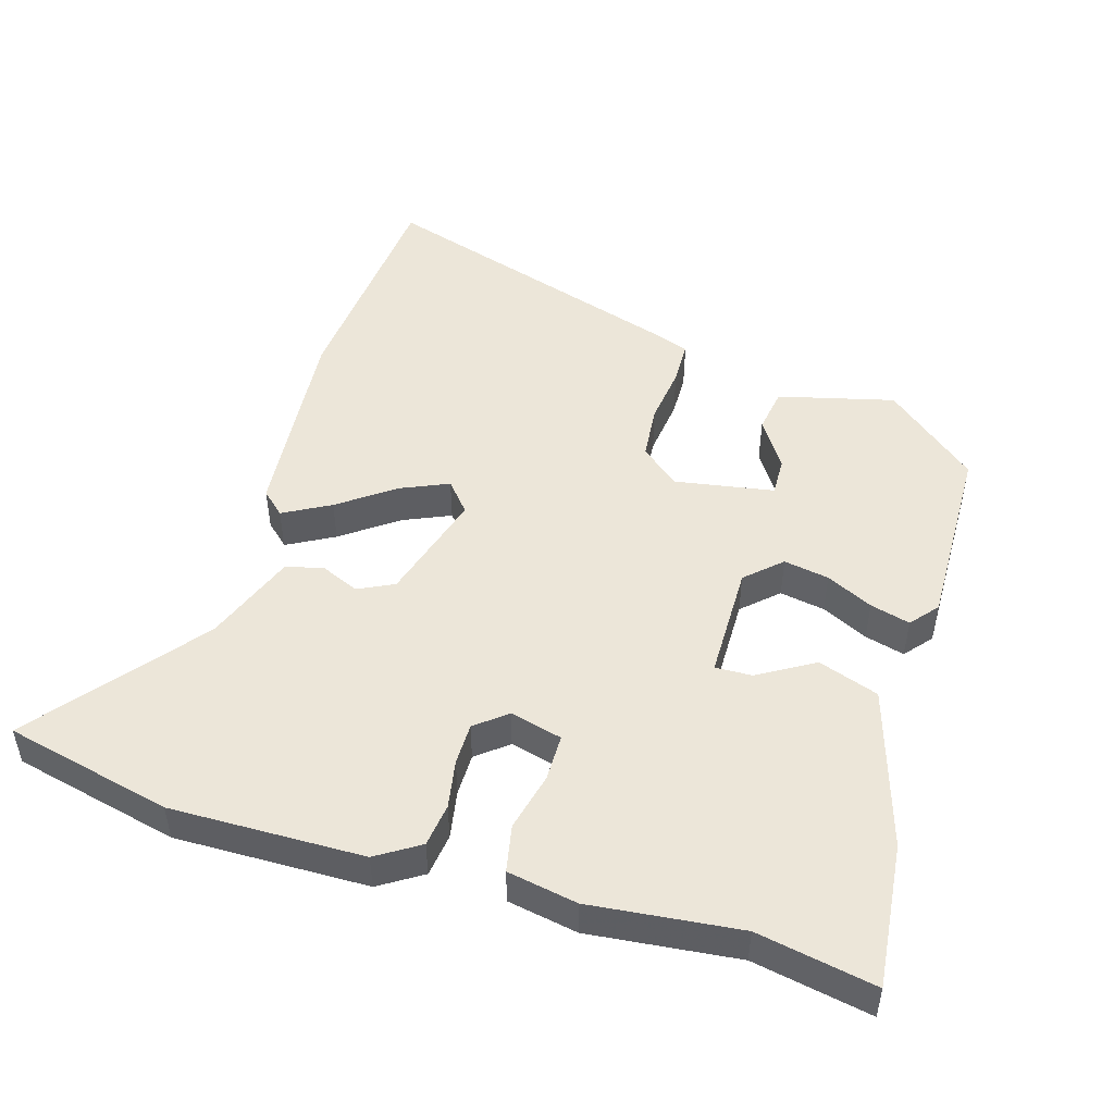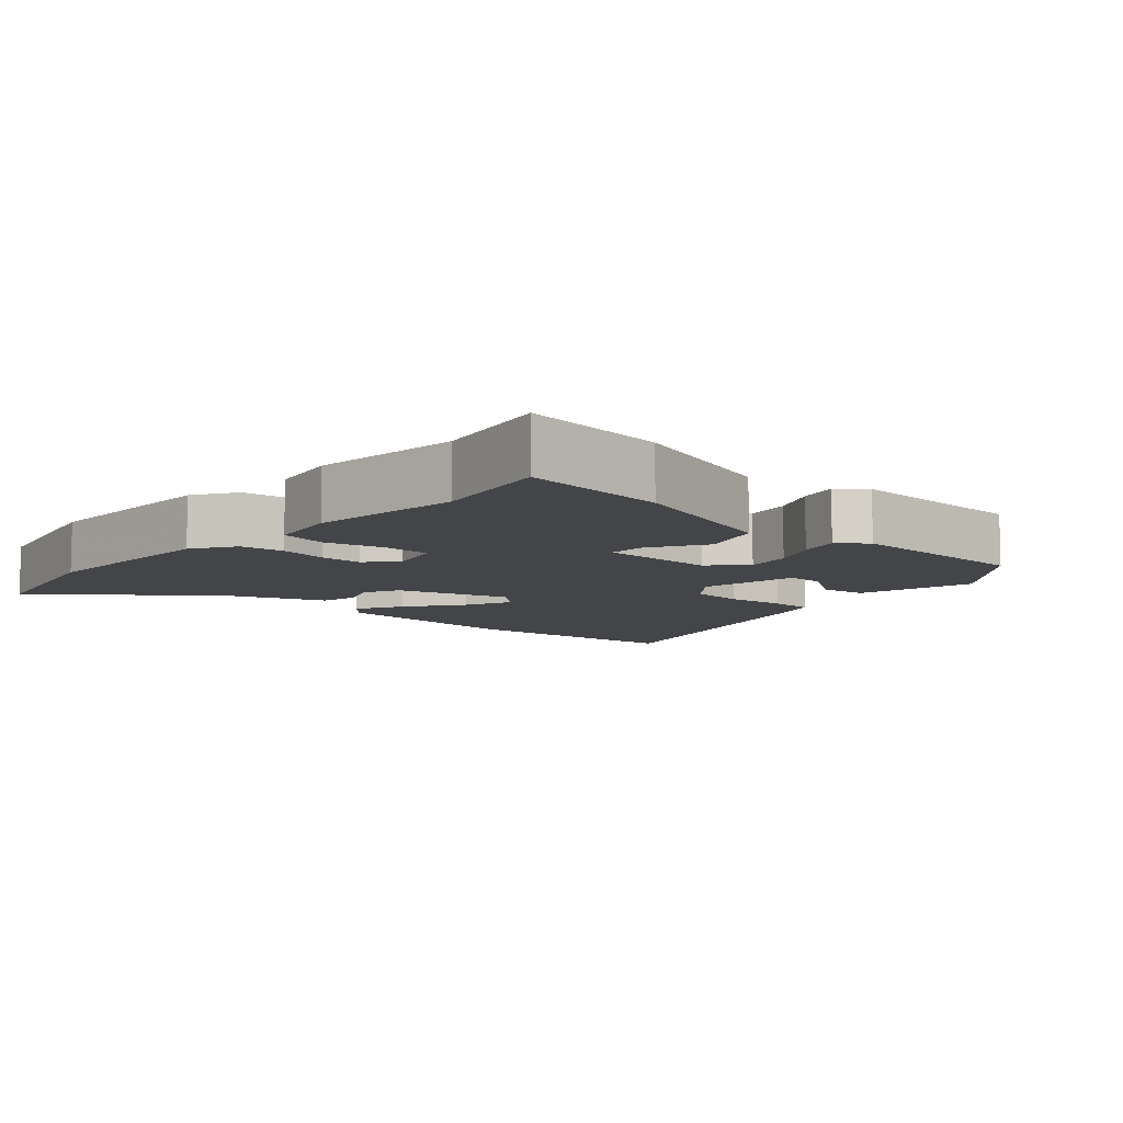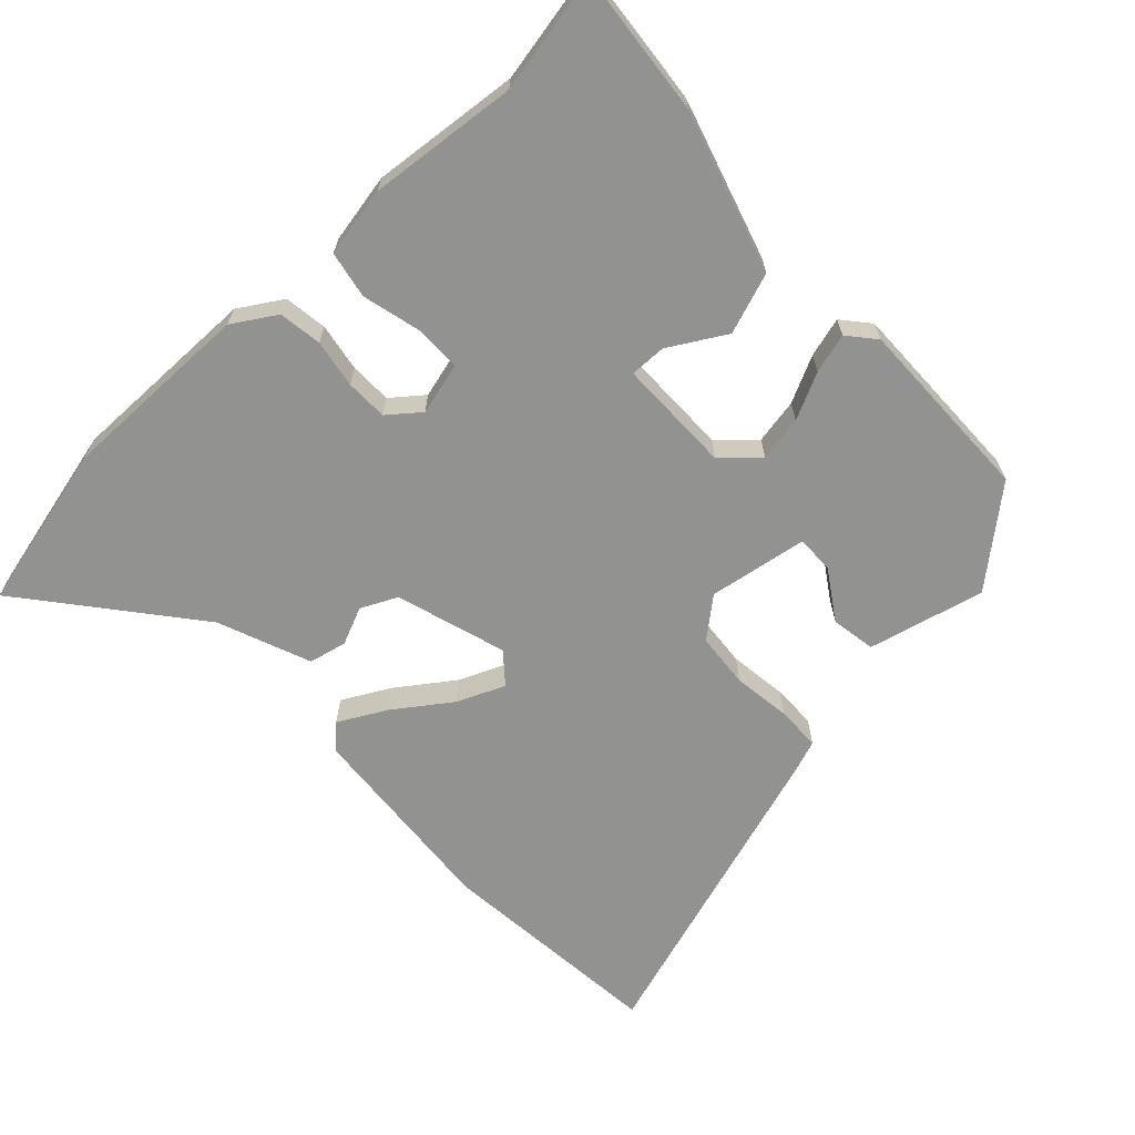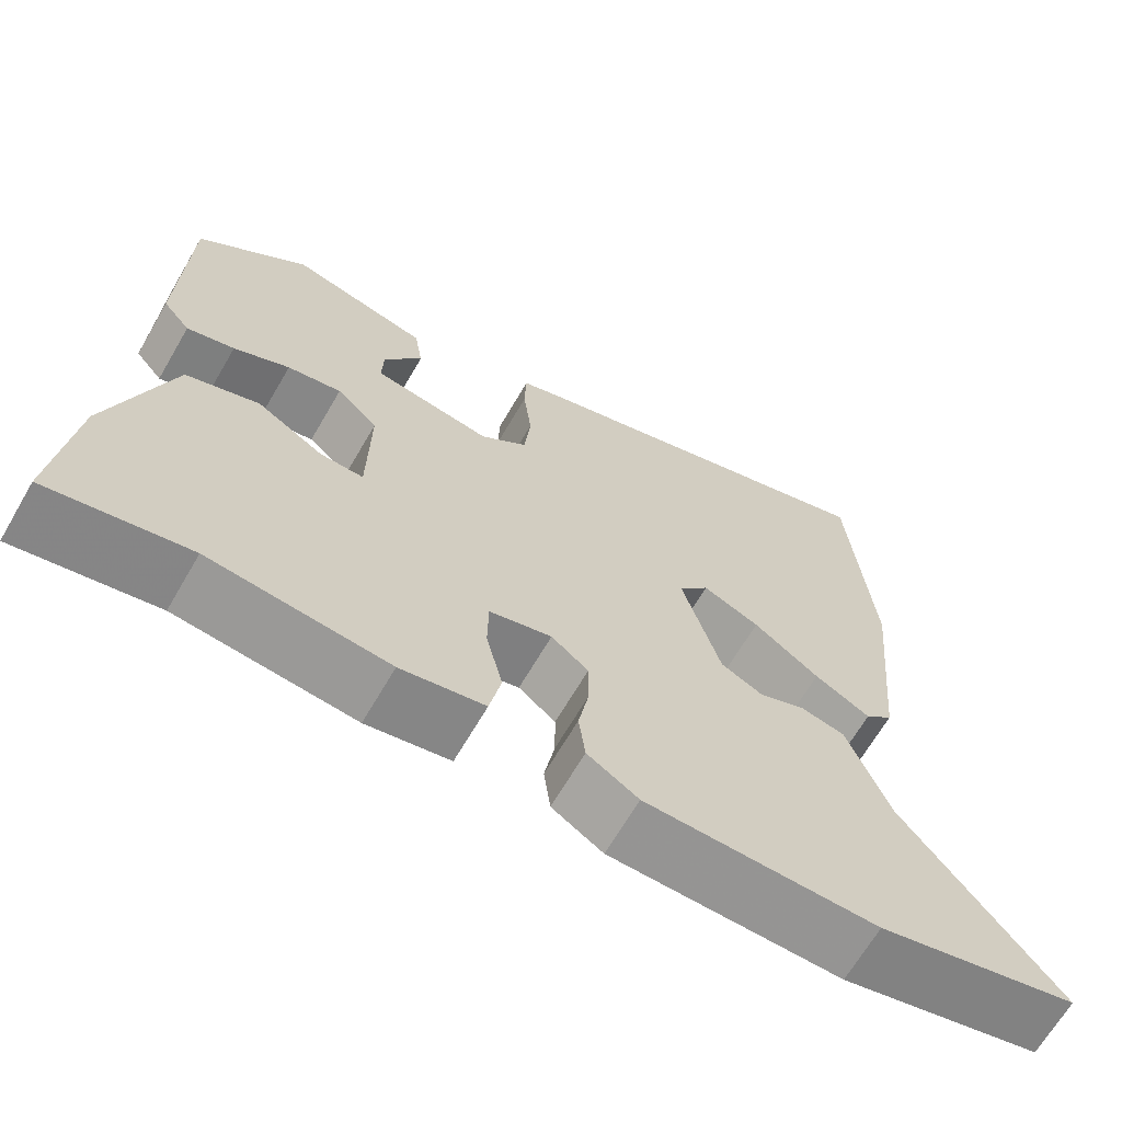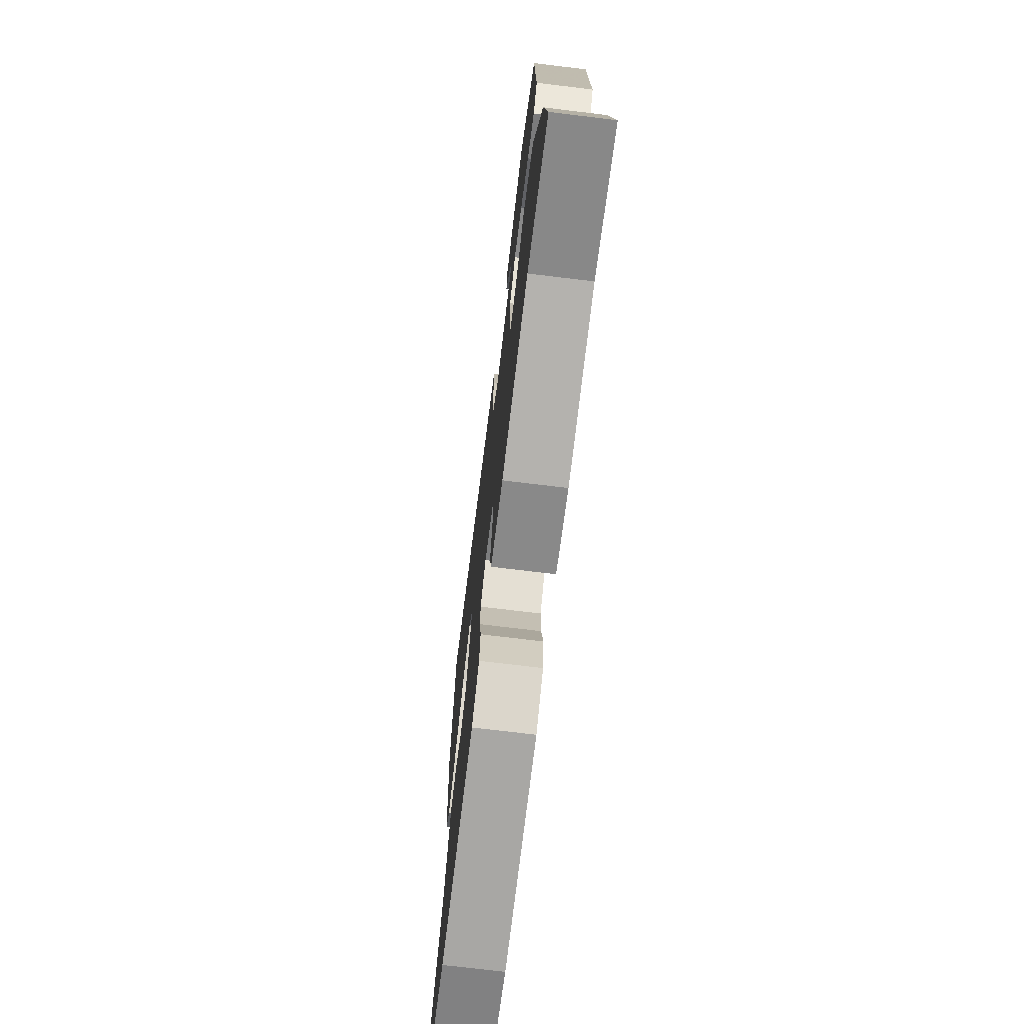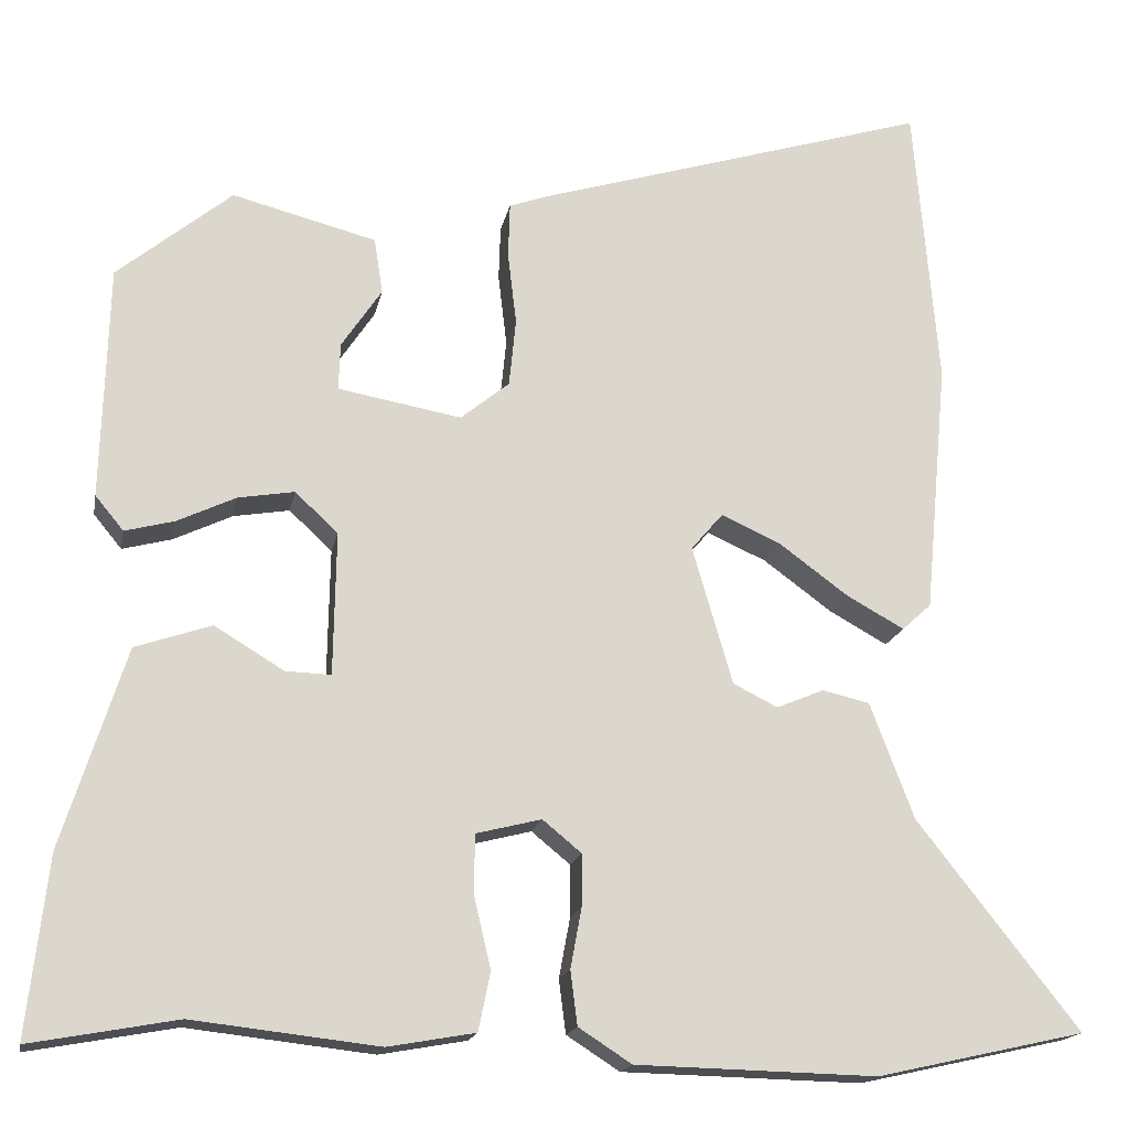
<metadata>
{"format":"obj","ext":"obj","renderer":"f3d","projection":"perspective","resolution":1024,"background":"white","views":[{"elev":49.2,"azim":-162.8,"up":"+Y"},{"elev":-8.7,"azim":-131.8,"up":"+Y"},{"elev":-66.2,"azim":-136.0,"up":"+Y"},{"elev":-66.7,"azim":-30.2,"up":"+Z"},{"elev":-73.1,"azim":-96.9,"up":"+Z"},{"elev":-16.9,"azim":-10.6,"up":"+Z"}]}
</metadata>
<code>
v -0.482 0.07 0.381
v -0.348 0.07 0.49
v -0.18 0.07 0.446
v -0.17 0.07 0.381
v -0.217 0.07 0.311
v -0.219 0.07 0.256
v -0.075 0.07 0.23
v -0.018 0.07 0.276
v -0.01 0.07 0.355
v -0.02 0.07 0.44
v -0.018 0.07 0.504
v 0.028 0.07 0.52
v 0.487 0.07 0.658
v 0.515 0.07 0.326
v 0.488 0.07 0.032
v 0.454 0.07 0.001
v 0.386 0.07 0.039
v 0.306 0.07 0.098
v 0.237 0.07 0.129
v 0.2 0.07 0.086
v 0.247 0.07 -0.075
v 0.299 0.07 -0.101
v 0.354 0.07 -0.078
v 0.409 0.07 -0.091
v 0.46 0.07 -0.226
v 0.649 0.07 -0.467
v 0.406 0.07 -0.521
v 0.125 0.07 -0.514
v 0.063 0.07 -0.474
v 0.055 0.07 -0.411
v 0.068 0.07 -0.341
v 0.068 0.07 -0.28
v 0.023 0.07 -0.243
v -0.053 0.07 -0.262
v -0.054 0.07 -0.33
v -0.034 0.07 -0.415
v -0.048 0.07 -0.483
v -0.15 0.07 -0.501
v -0.367 0.07 -0.476
v -0.539 0.07 -0.507
v -0.515 0.07 -0.298
v -0.441 0.07 -0.066
v -0.352 0.07 -0.036
v -0.271 0.07 -0.085
v -0.218 0.07 -0.087
v -0.215 0.07 0.08
v -0.265 0.07 0.127
v -0.331 0.07 0.116
v -0.399 0.07 0.084
v -0.457 0.07 0.069
v -0.49 0.07 0.109
v -0.482 0 0.381
v -0.348 0 0.49
v -0.18 0 0.446
v -0.17 0 0.381
v -0.217 0 0.311
v -0.219 0 0.256
v -0.075 0 0.23
v -0.018 0 0.276
v -0.01 0 0.355
v -0.02 0 0.44
v -0.018 0 0.504
v 0.028 0 0.52
v 0.487 0 0.658
v 0.515 0 0.326
v 0.488 0 0.032
v 0.454 0 0.001
v 0.386 0 0.039
v 0.306 0 0.098
v 0.237 0 0.129
v 0.2 0 0.086
v 0.247 0 -0.075
v 0.299 0 -0.101
v 0.354 0 -0.078
v 0.409 0 -0.091
v 0.46 0 -0.226
v 0.649 0 -0.467
v 0.406 0 -0.521
v 0.125 0 -0.514
v 0.063 0 -0.474
v 0.055 0 -0.411
v 0.068 0 -0.341
v 0.068 0 -0.28
v 0.023 0 -0.243
v -0.053 0 -0.262
v -0.054 0 -0.33
v -0.034 0 -0.415
v -0.048 0 -0.483
v -0.15 0 -0.501
v -0.367 0 -0.476
v -0.539 0 -0.507
v -0.515 0 -0.298
v -0.441 0 -0.066
v -0.352 0 -0.036
v -0.271 0 -0.085
v -0.218 0 -0.087
v -0.215 0 0.08
v -0.265 0 0.127
v -0.331 0 0.116
v -0.399 0 0.084
v -0.457 0 0.069
v -0.49 0 0.109
f 48 49 50 51
f 47 48 51 1
f 46 47 1 2
f 41 42 43 44
f 39 40 41 44
f 39 44 45
f 38 39 45
f 35 36 37 38
f 34 35 38 45
f 33 34 45 46
f 28 29 30 31
f 28 31 32
f 25 26 27 28
f 25 28 32
f 22 23 24 25
f 21 22 25 32
f 20 21 32 33
f 15 16 17 18
f 15 18 19
f 14 15 19
f 13 14 19
f 12 13 19 20
f 9 10 11 12
f 8 9 12 20
f 2 3 4 5
f 2 5 6
f 46 2 6
f 33 46 6 7
f 7 8 20 33
f 102 101 100 99
f 52 102 99 98
f 53 52 98 97
f 95 94 93 92
f 95 92 91 90
f 96 95 90
f 96 90 89
f 89 88 87 86
f 96 89 86 85
f 97 96 85 84
f 82 81 80 79
f 83 82 79
f 79 78 77 76
f 83 79 76
f 76 75 74 73
f 83 76 73 72
f 84 83 72 71
f 69 68 67 66
f 70 69 66
f 70 66 65
f 70 65 64
f 71 70 64 63
f 63 62 61 60
f 71 63 60 59
f 56 55 54 53
f 57 56 53
f 57 53 97
f 58 57 97 84
f 84 71 59 58
f 1 52 53 2
f 2 53 54 3
f 3 54 55 4
f 4 55 56 5
f 5 56 57 6
f 6 57 58 7
f 7 58 59 8
f 8 59 60 9
f 9 60 61 10
f 10 61 62 11
f 11 62 63 12
f 12 63 64 13
f 13 64 65 14
f 14 65 66 15
f 15 66 67 16
f 16 67 68 17
f 17 68 69 18
f 18 69 70 19
f 19 70 71 20
f 20 71 72 21
f 21 72 73 22
f 22 73 74 23
f 23 74 75 24
f 24 75 76 25
f 25 76 77 26
f 26 77 78 27
f 27 78 79 28
f 28 79 80 29
f 29 80 81 30
f 30 81 82 31
f 31 82 83 32
f 32 83 84 33
f 33 84 85 34
f 34 85 86 35
f 35 86 87 36
f 36 87 88 37
f 37 88 89 38
f 38 89 90 39
f 39 90 91 40
f 40 91 92 41
f 41 92 93 42
f 42 93 94 43
f 43 94 95 44
f 44 95 96 45
f 45 96 97 46
f 46 97 98 47
f 47 98 99 48
f 48 99 100 49
f 49 100 101 50
f 50 101 102 51
f 51 102 52 1

</code>
